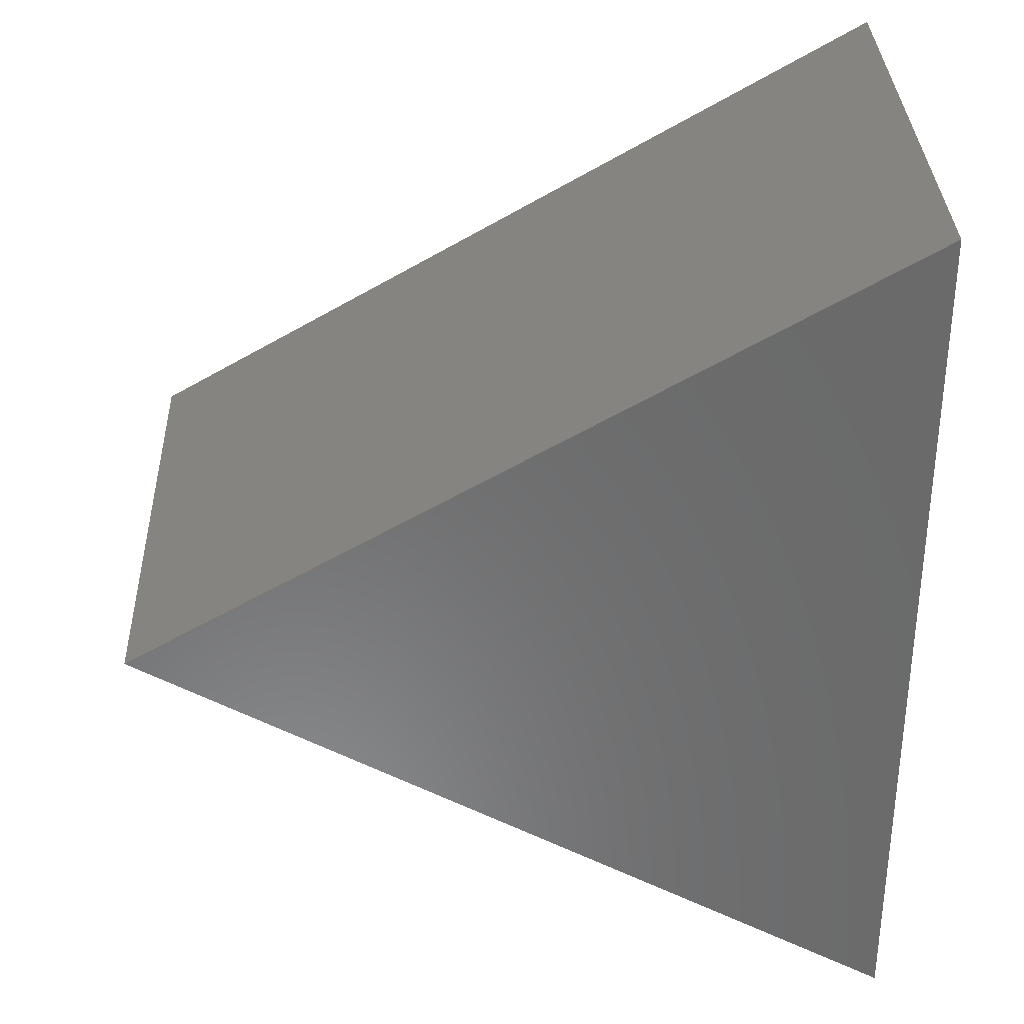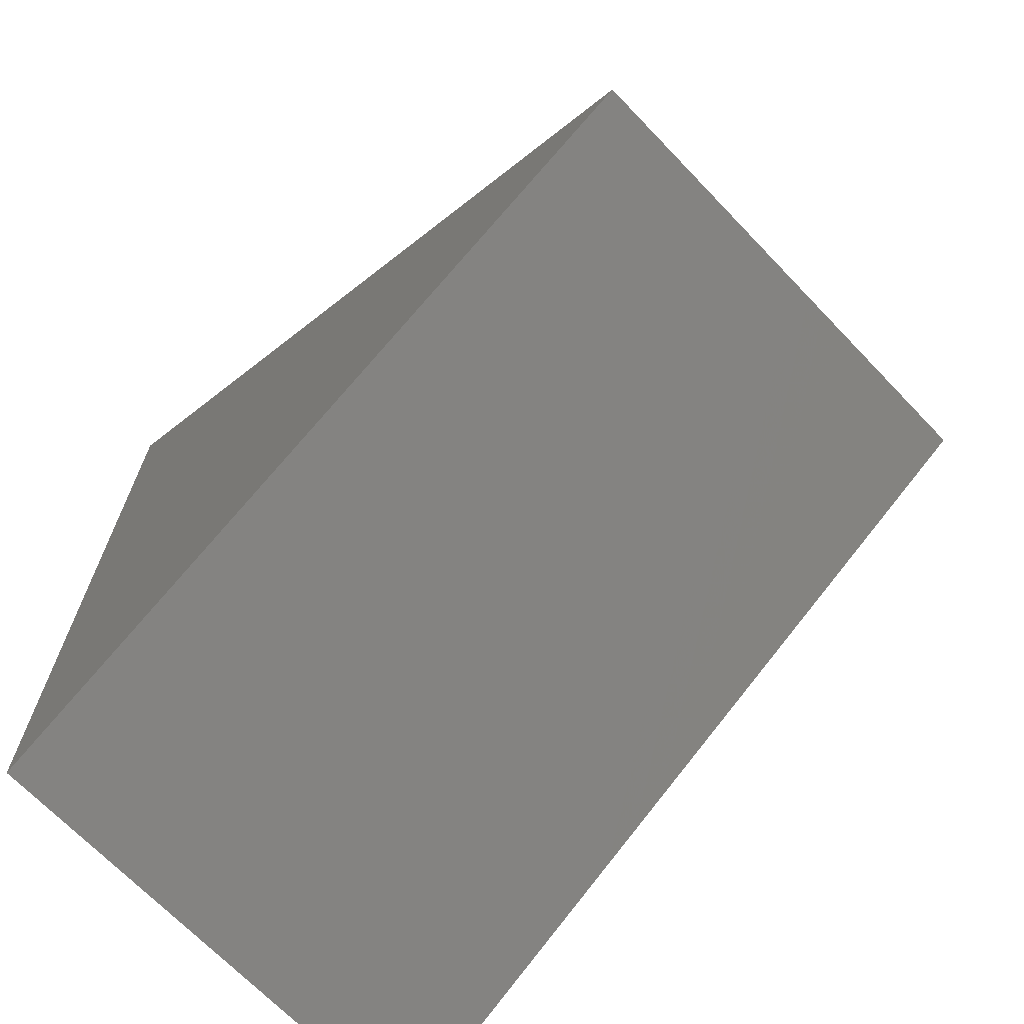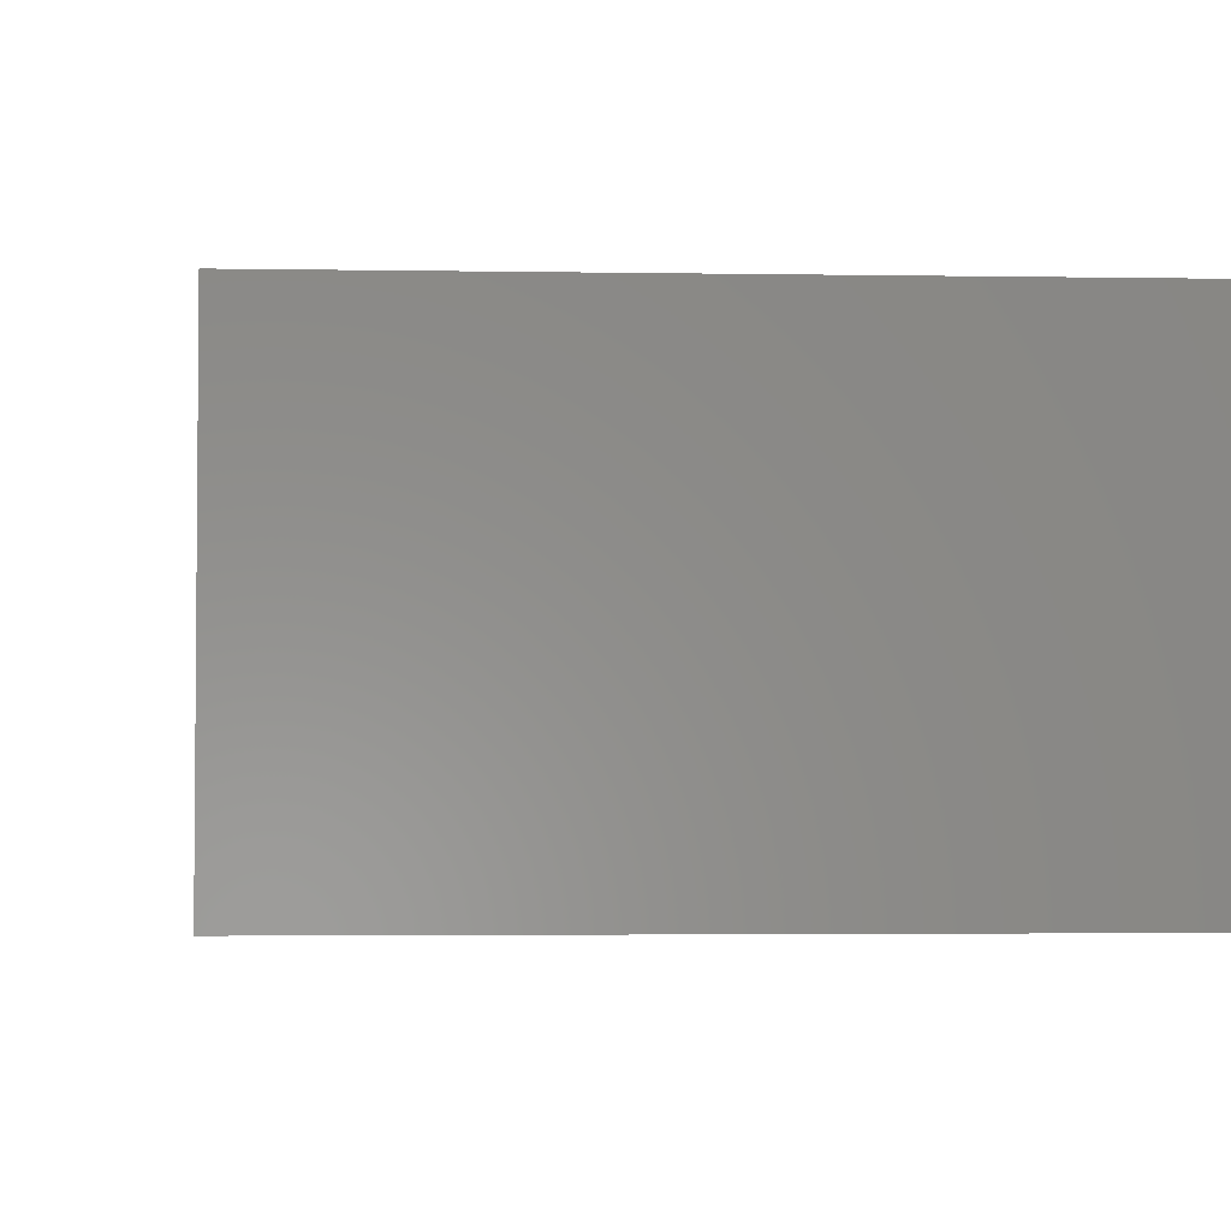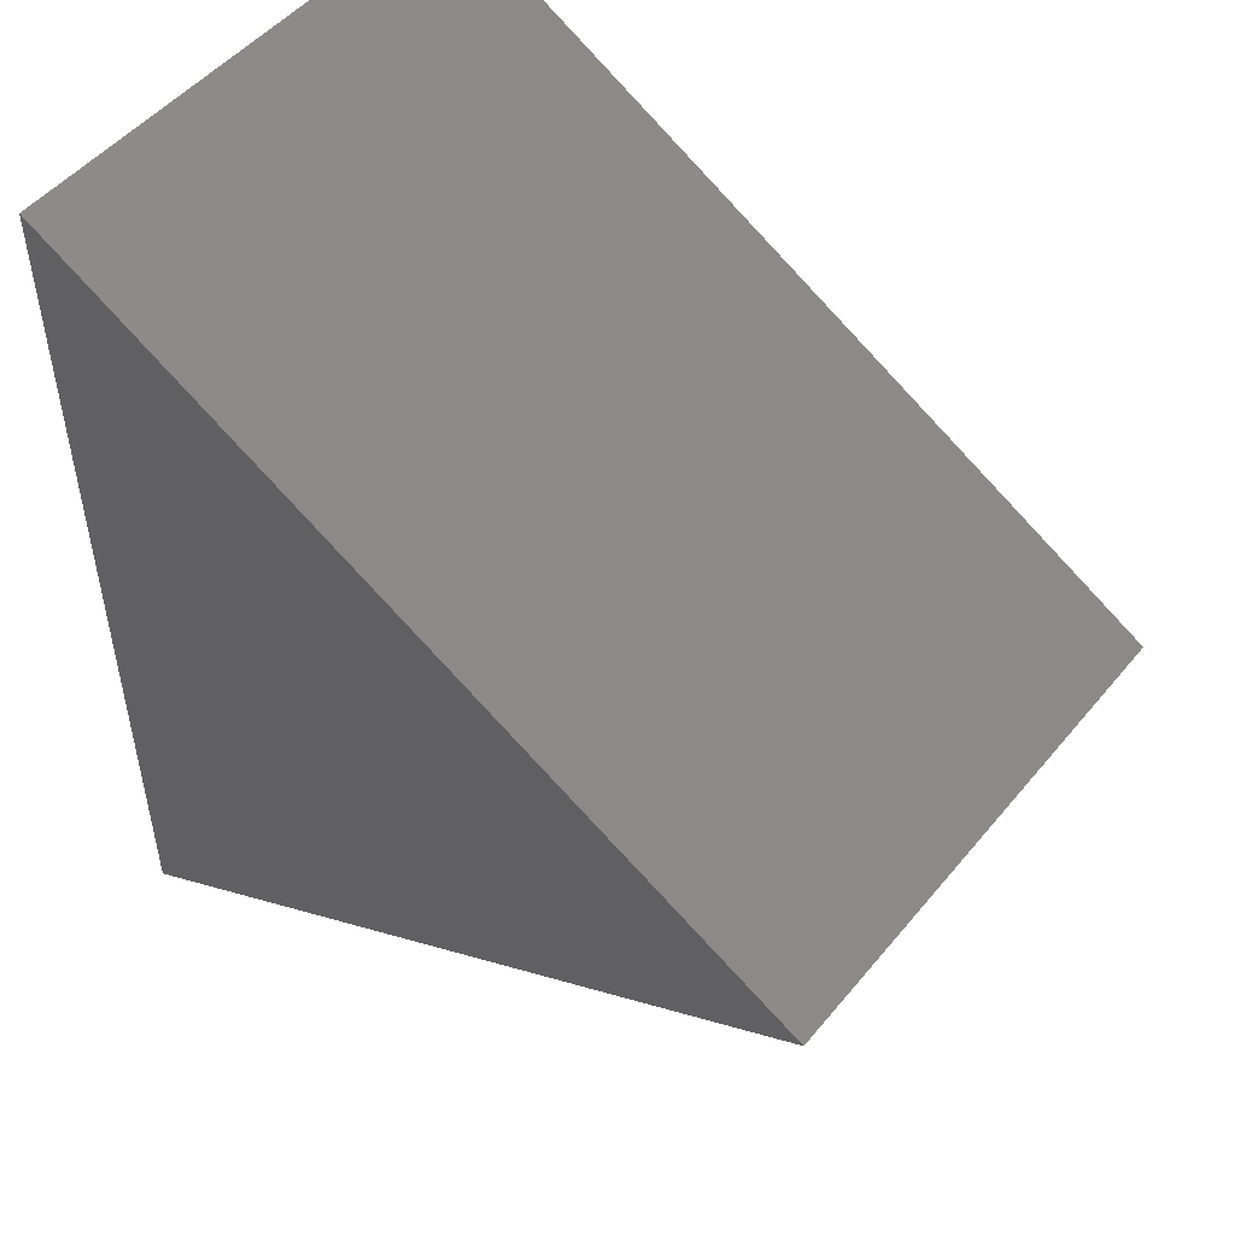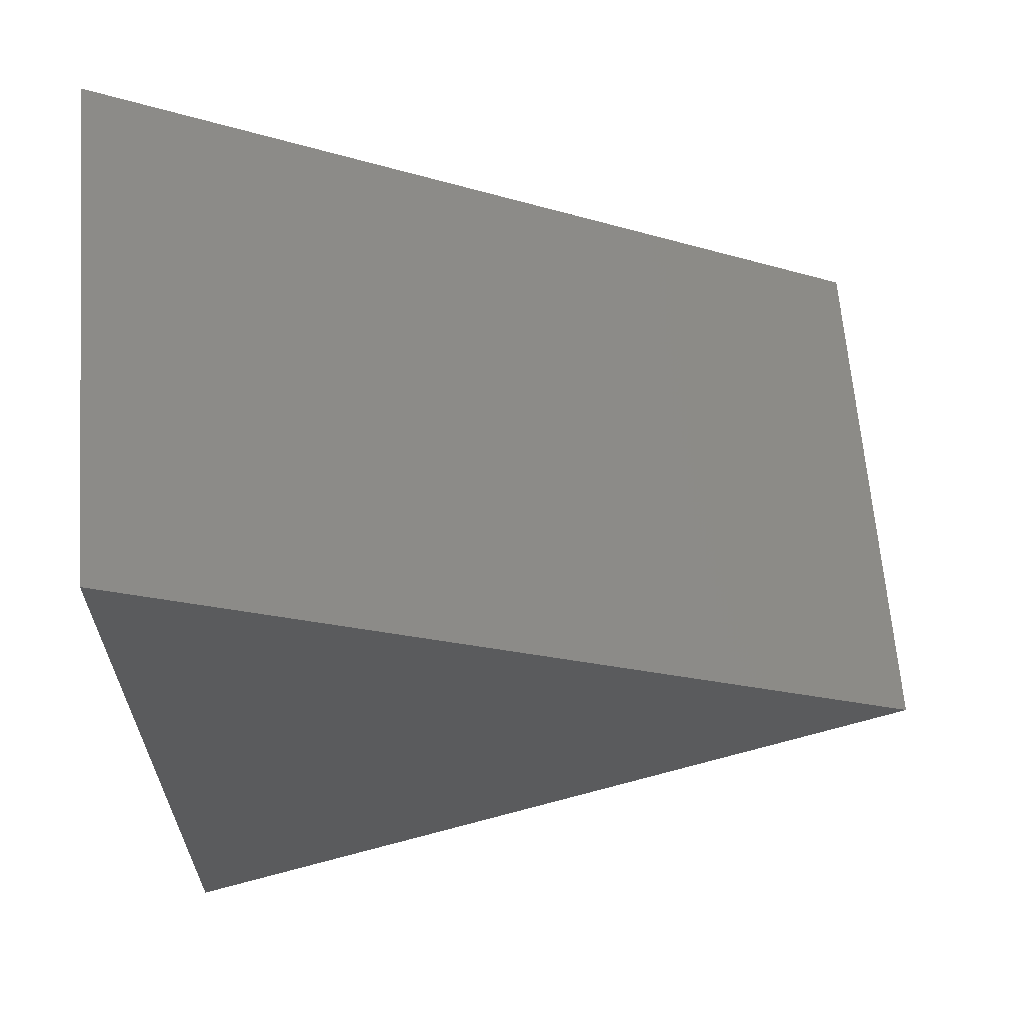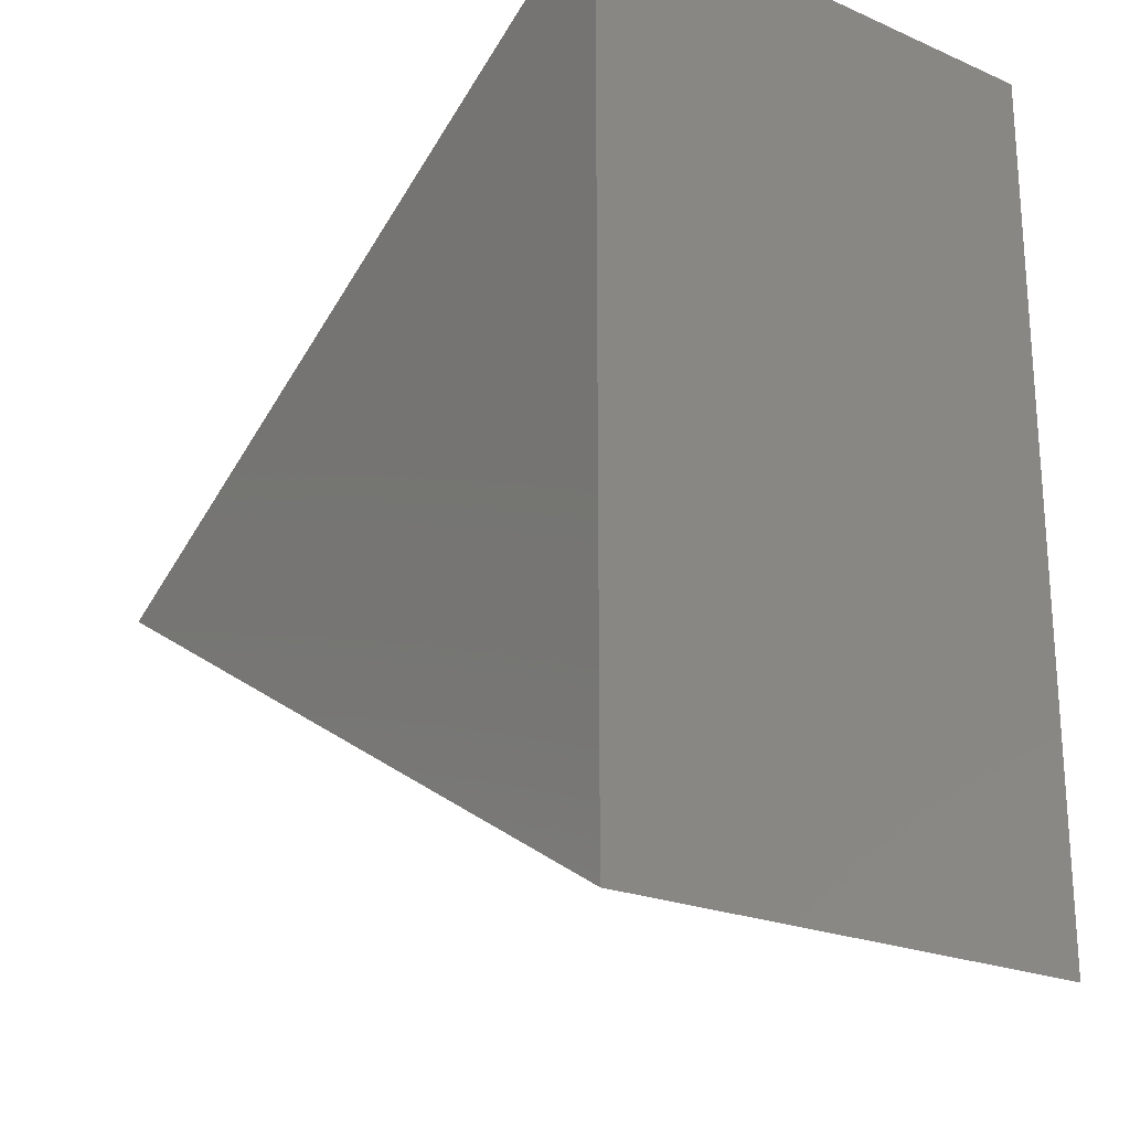
<metadata>
{"format":"stl","ext":"stl","renderer":"f3d","projection":"perspective","resolution":1024,"background":"white","views":[{"elev":33.2,"azim":178.1,"up":"+Y"},{"elev":-69.0,"azim":43.8,"up":"+Y"},{"elev":-3.2,"azim":146.7,"up":"+Z"},{"elev":50.0,"azim":37.9,"up":"+Y"},{"elev":64.1,"azim":-4.5,"up":"+Y"},{"elev":-22.2,"azim":-126.9,"up":"+Y"}]}
</metadata>
<code>
# stl→obj: 6 verts, 8 faces
v 1 0 0
v -0.5 0.866 1
v 1 0 1
v -0.5 0.866 0
v -0.5 -0.866 0
v -0.5 -0.866 1
f 1 2 3
f 2 1 4
f 5 2 4
f 2 5 6
f 5 3 6
f 3 5 1
f 5 4 1
f 3 2 6

</code>
